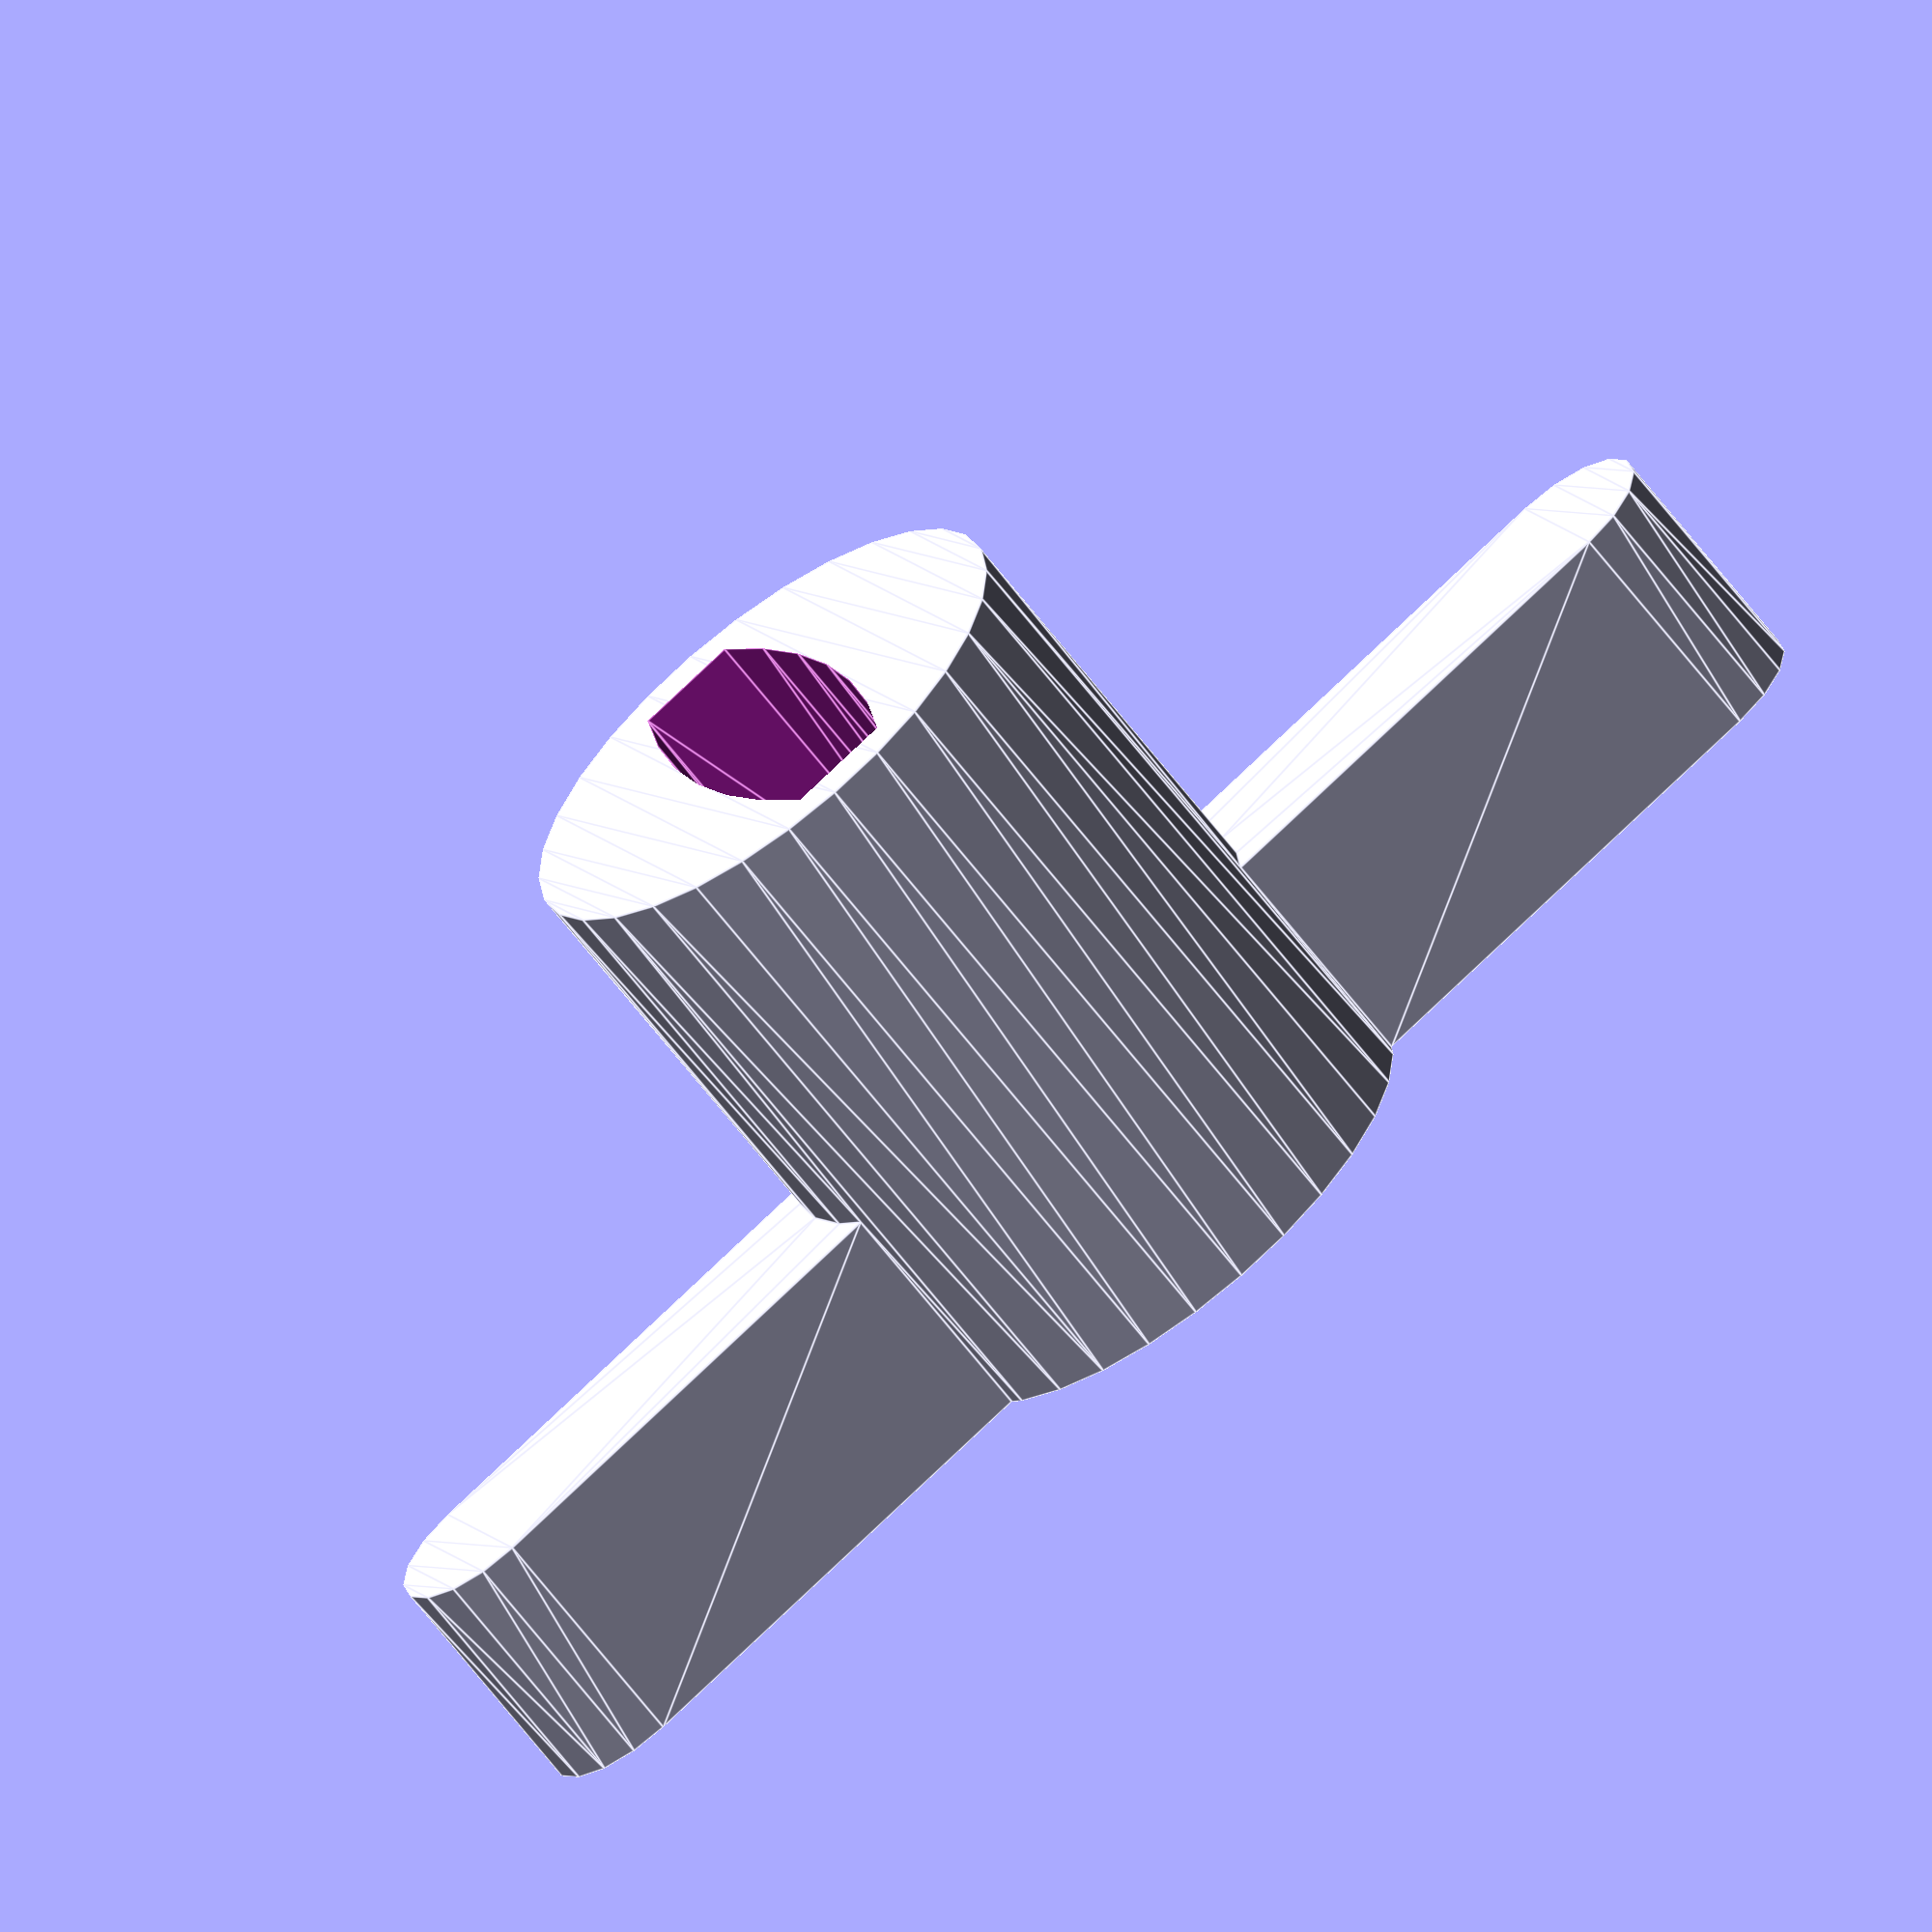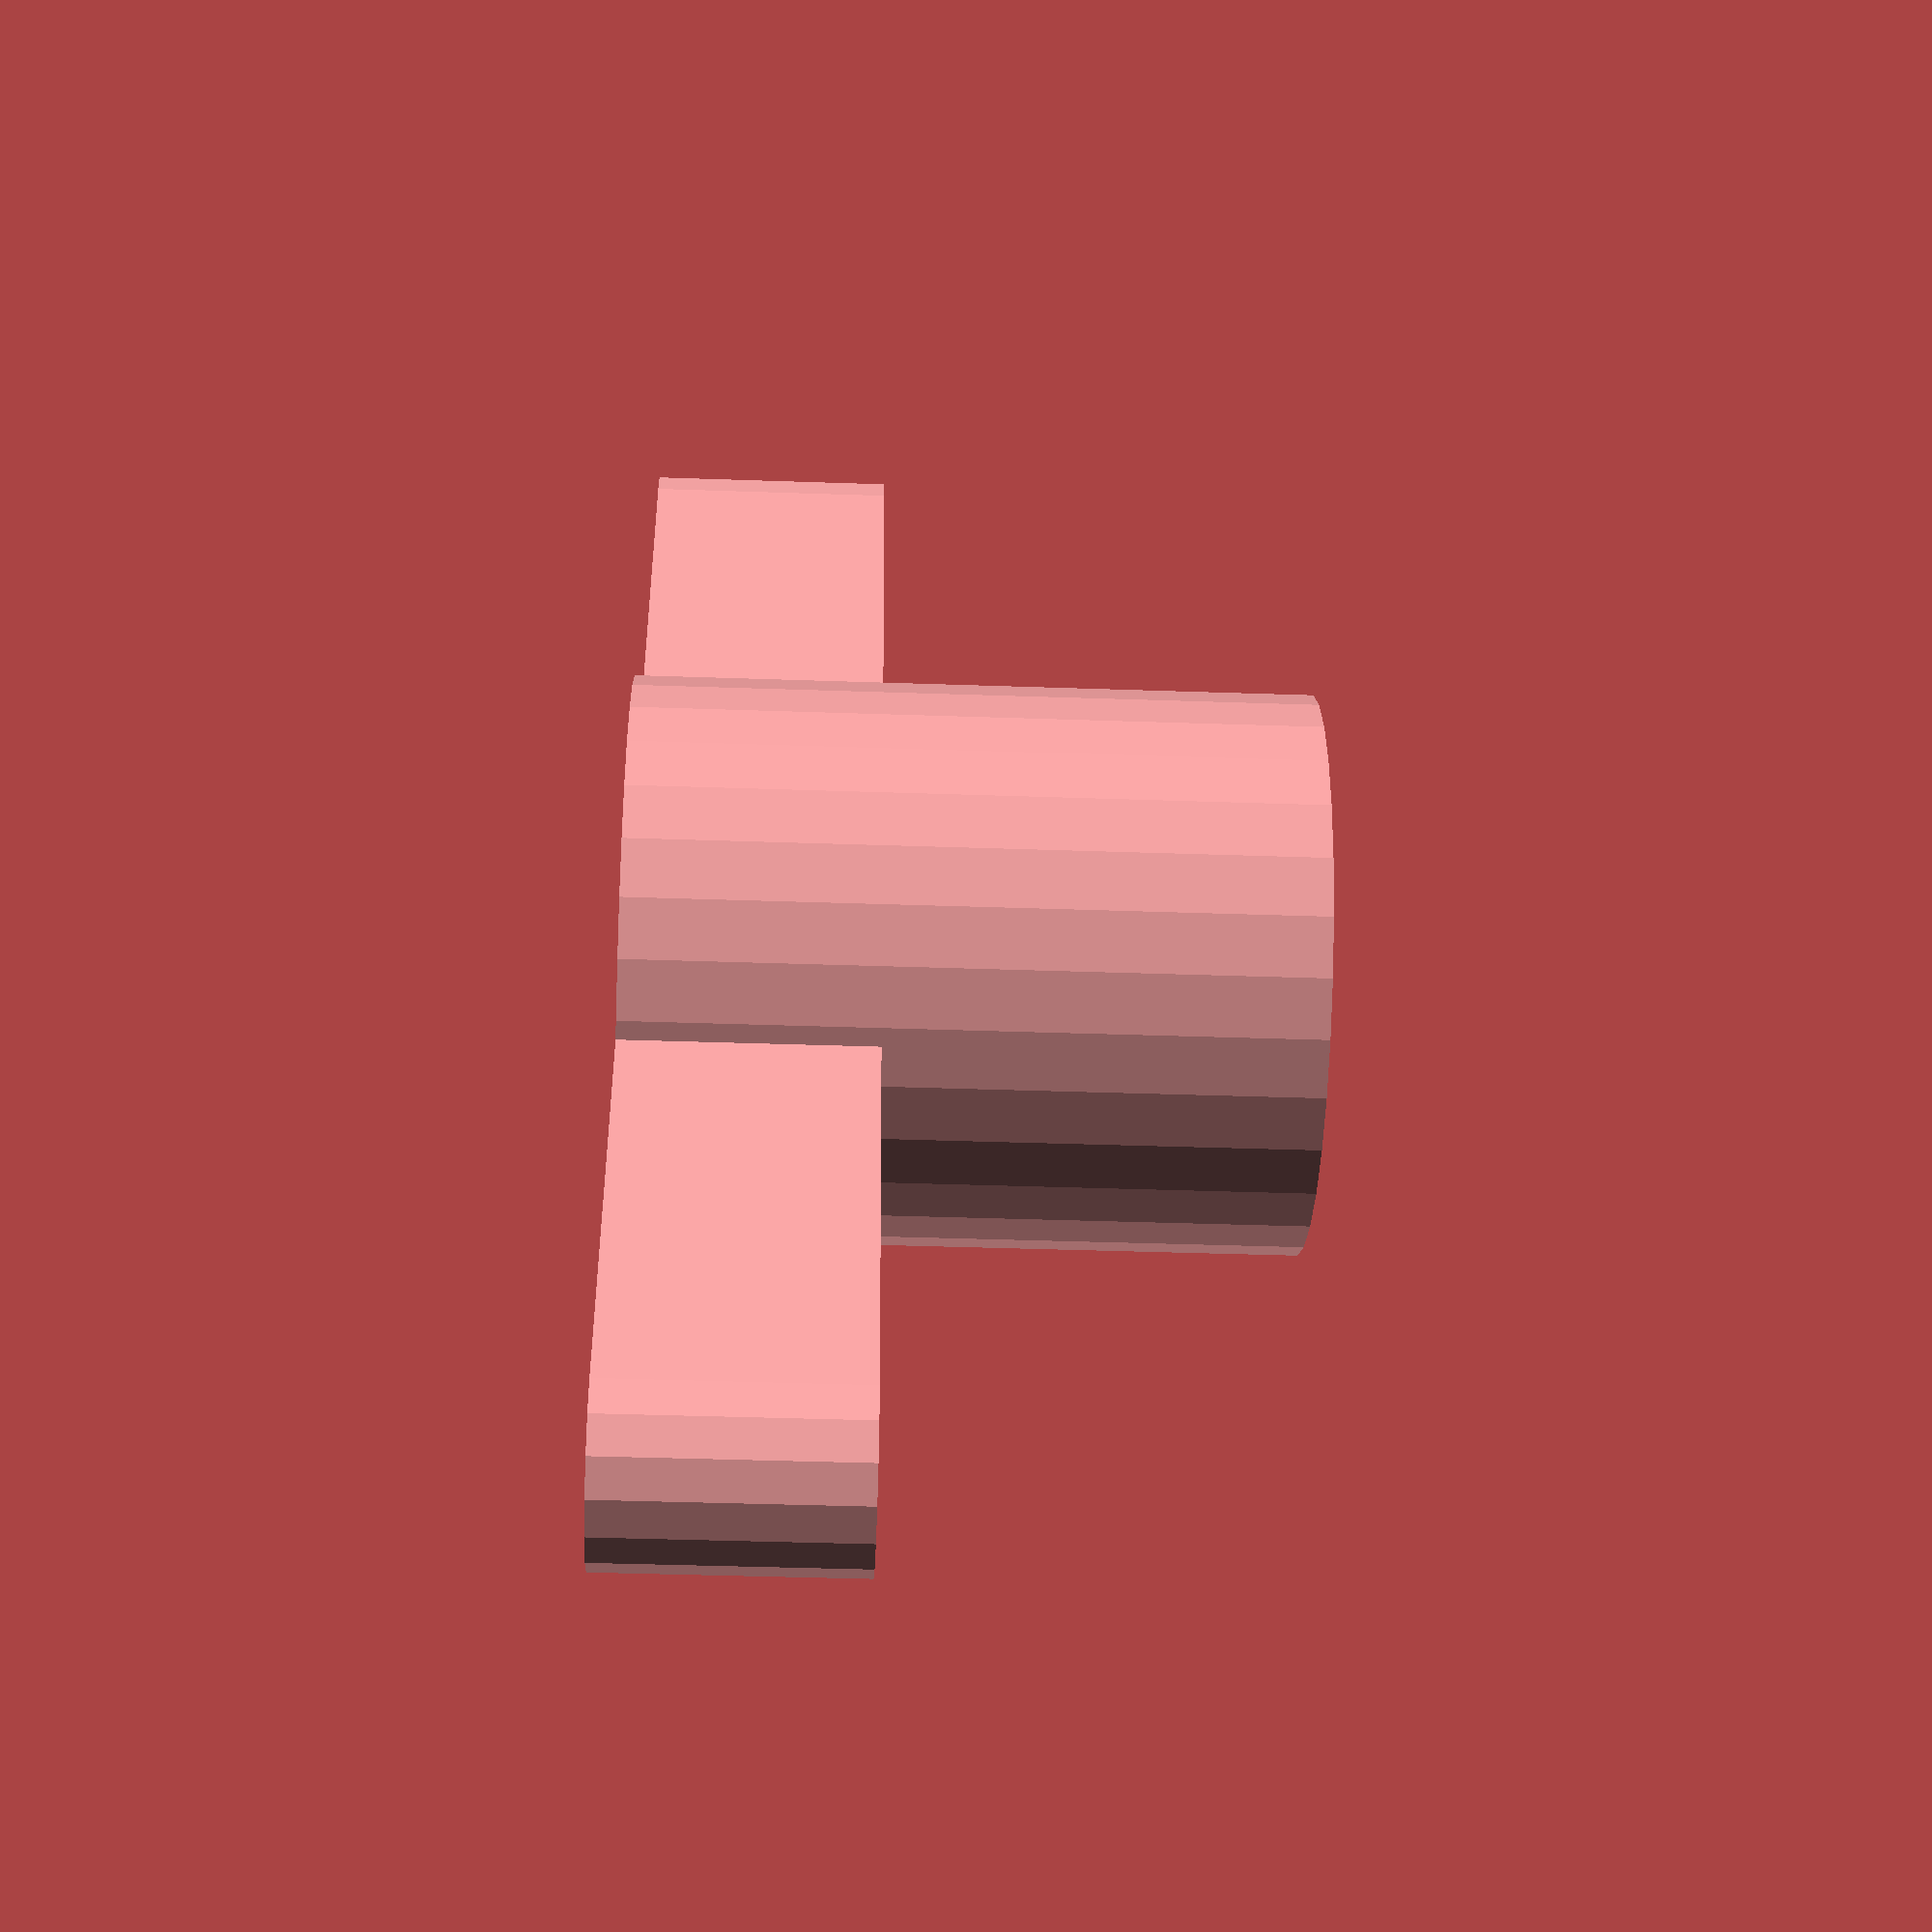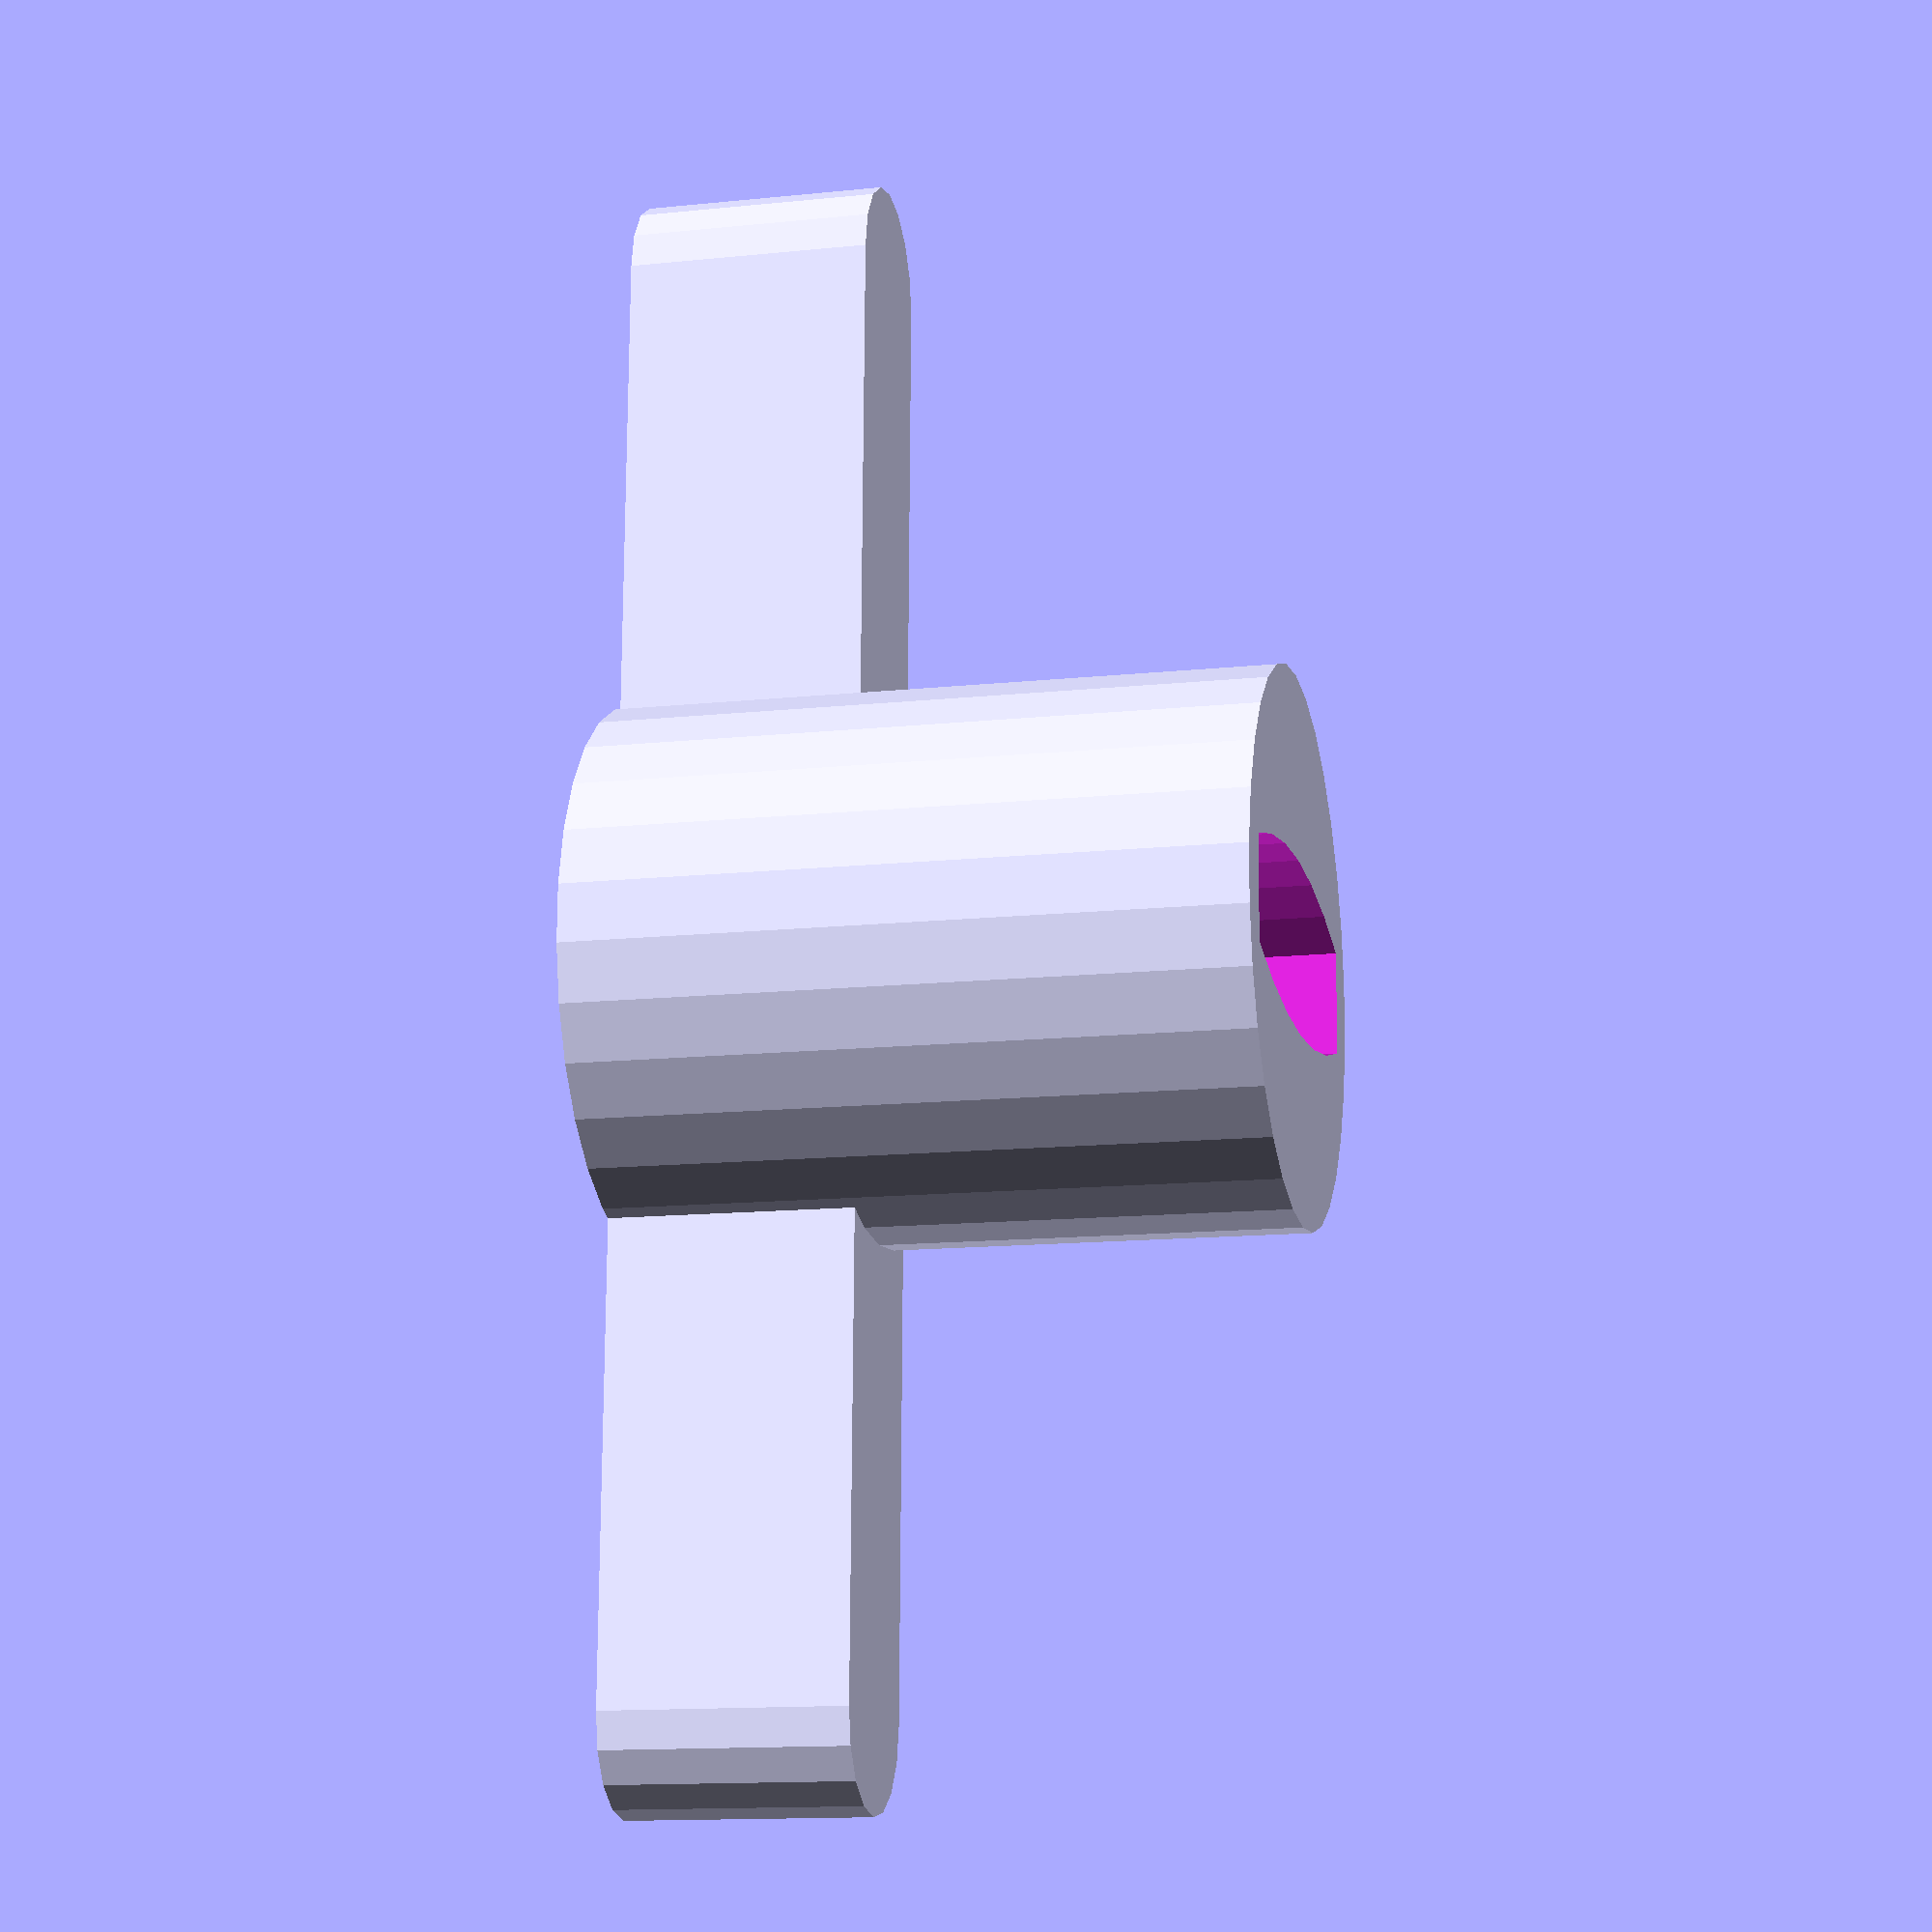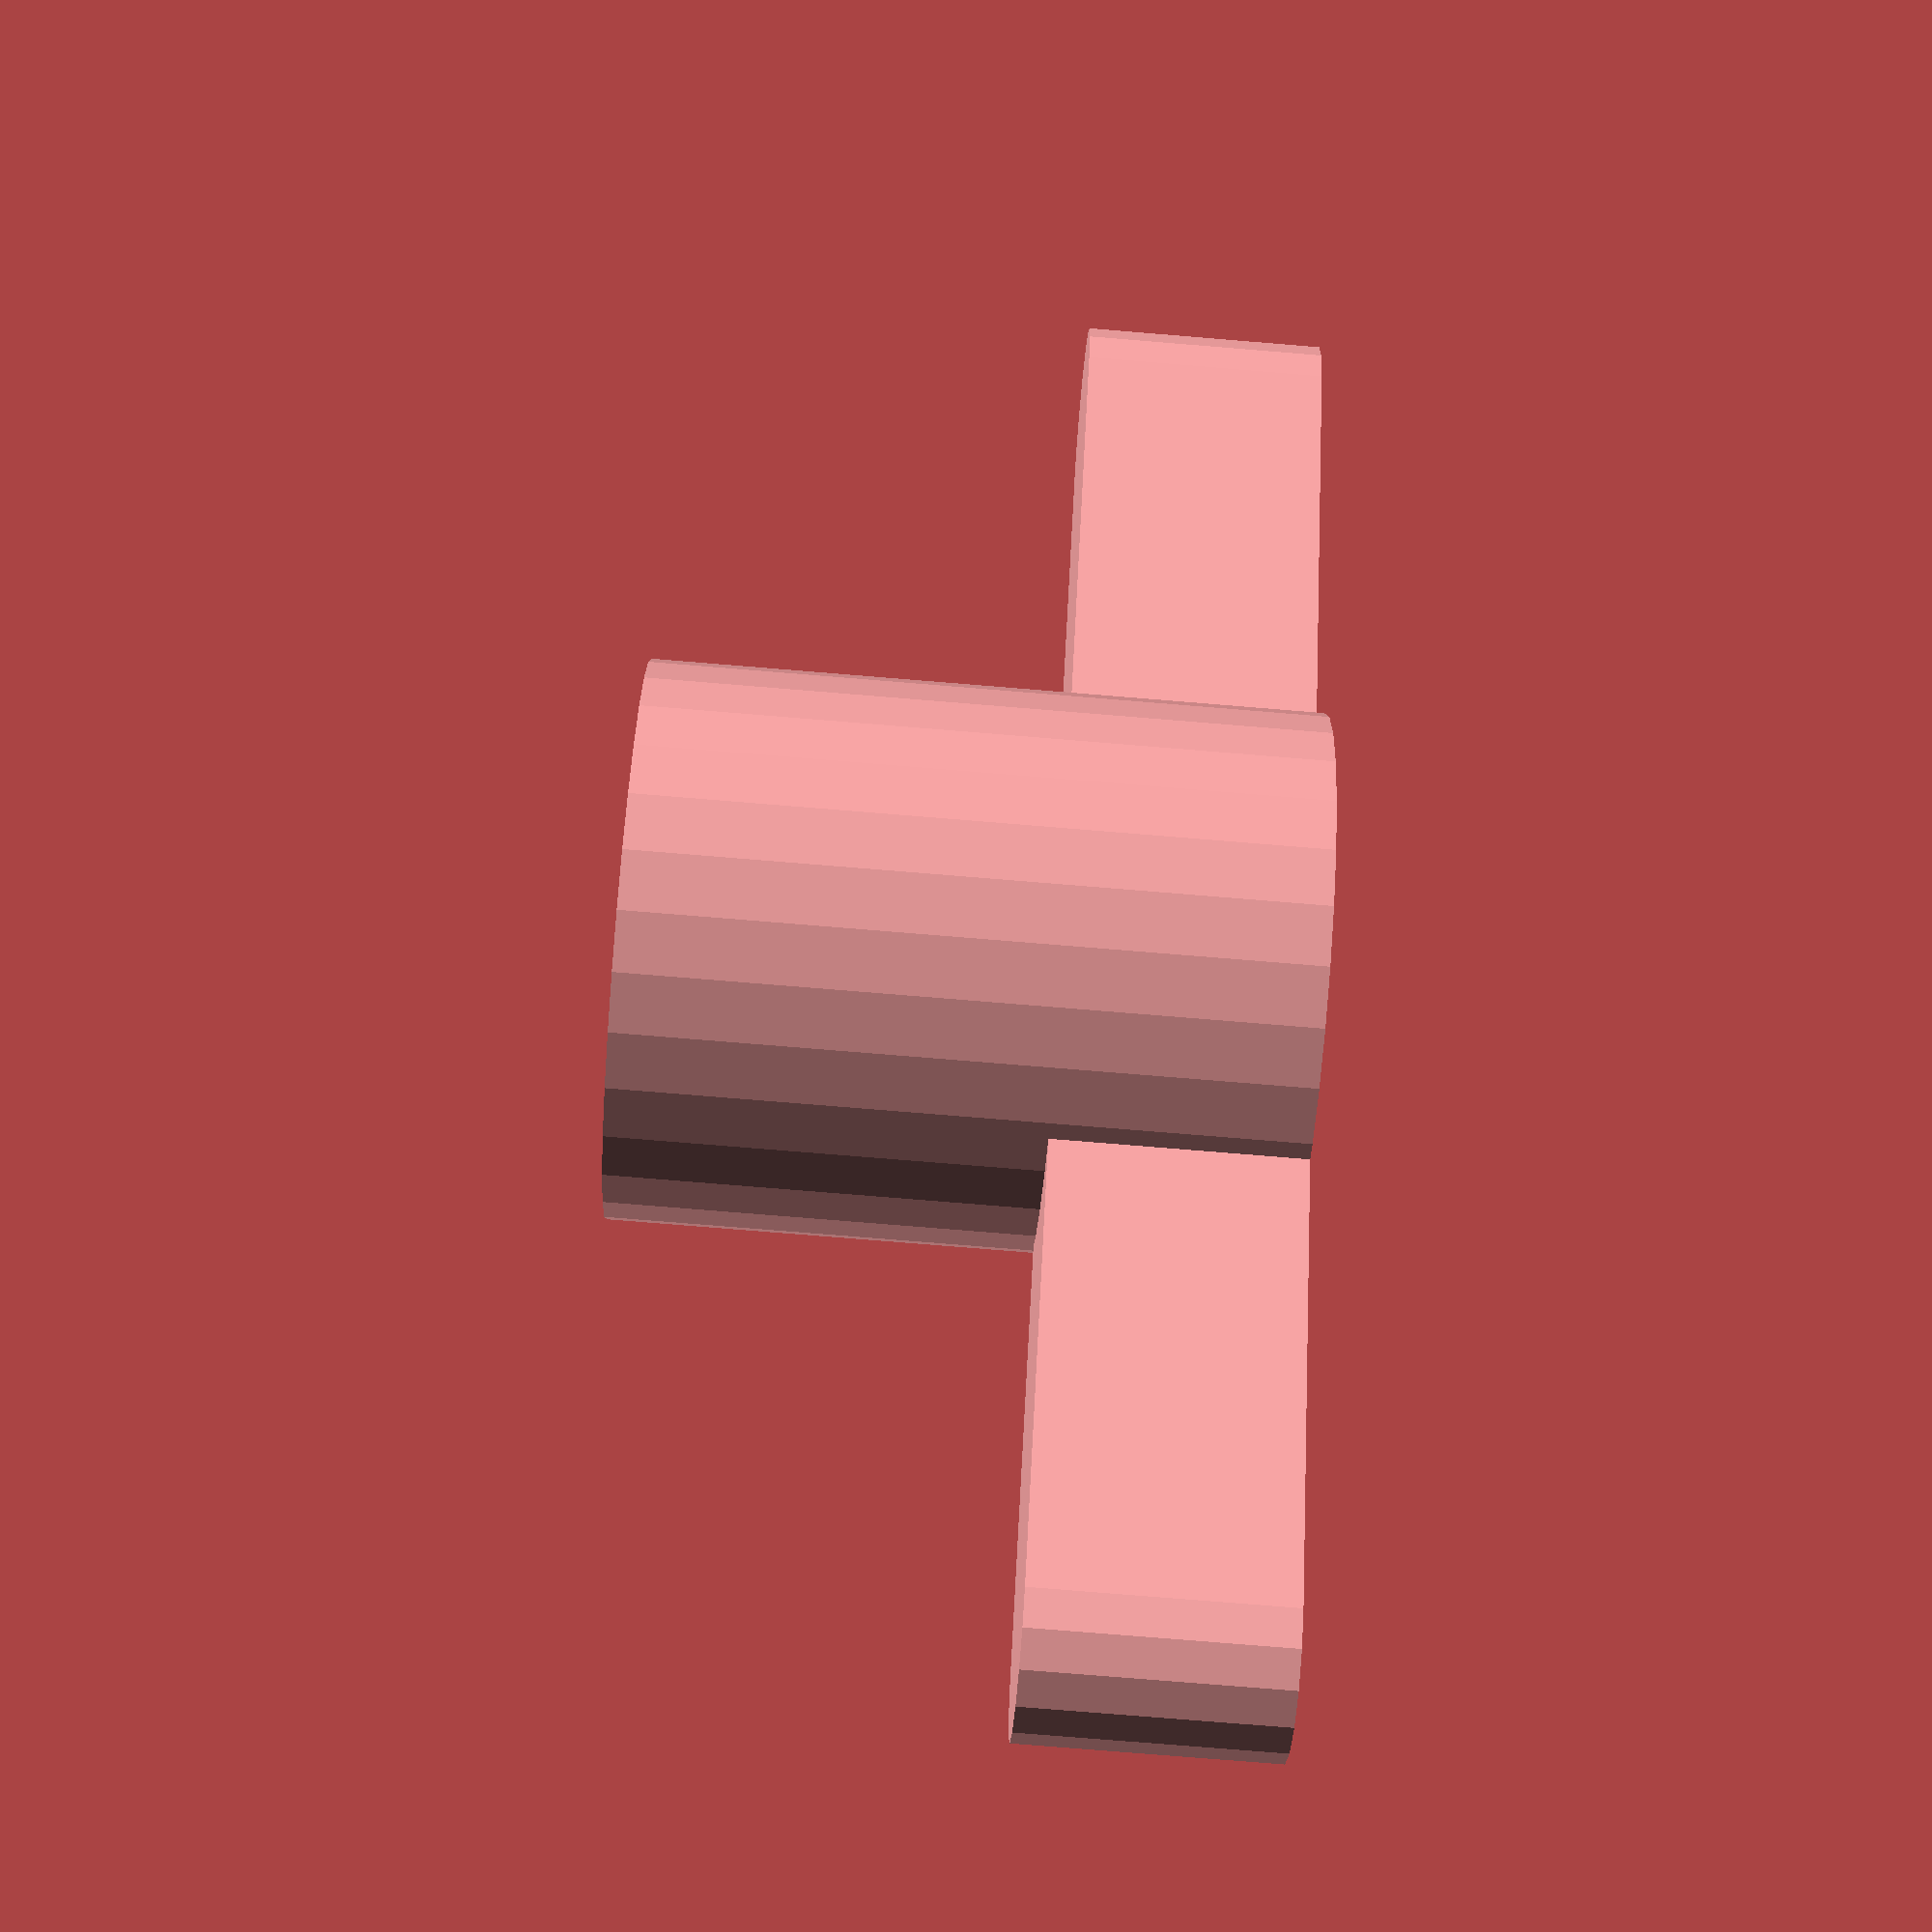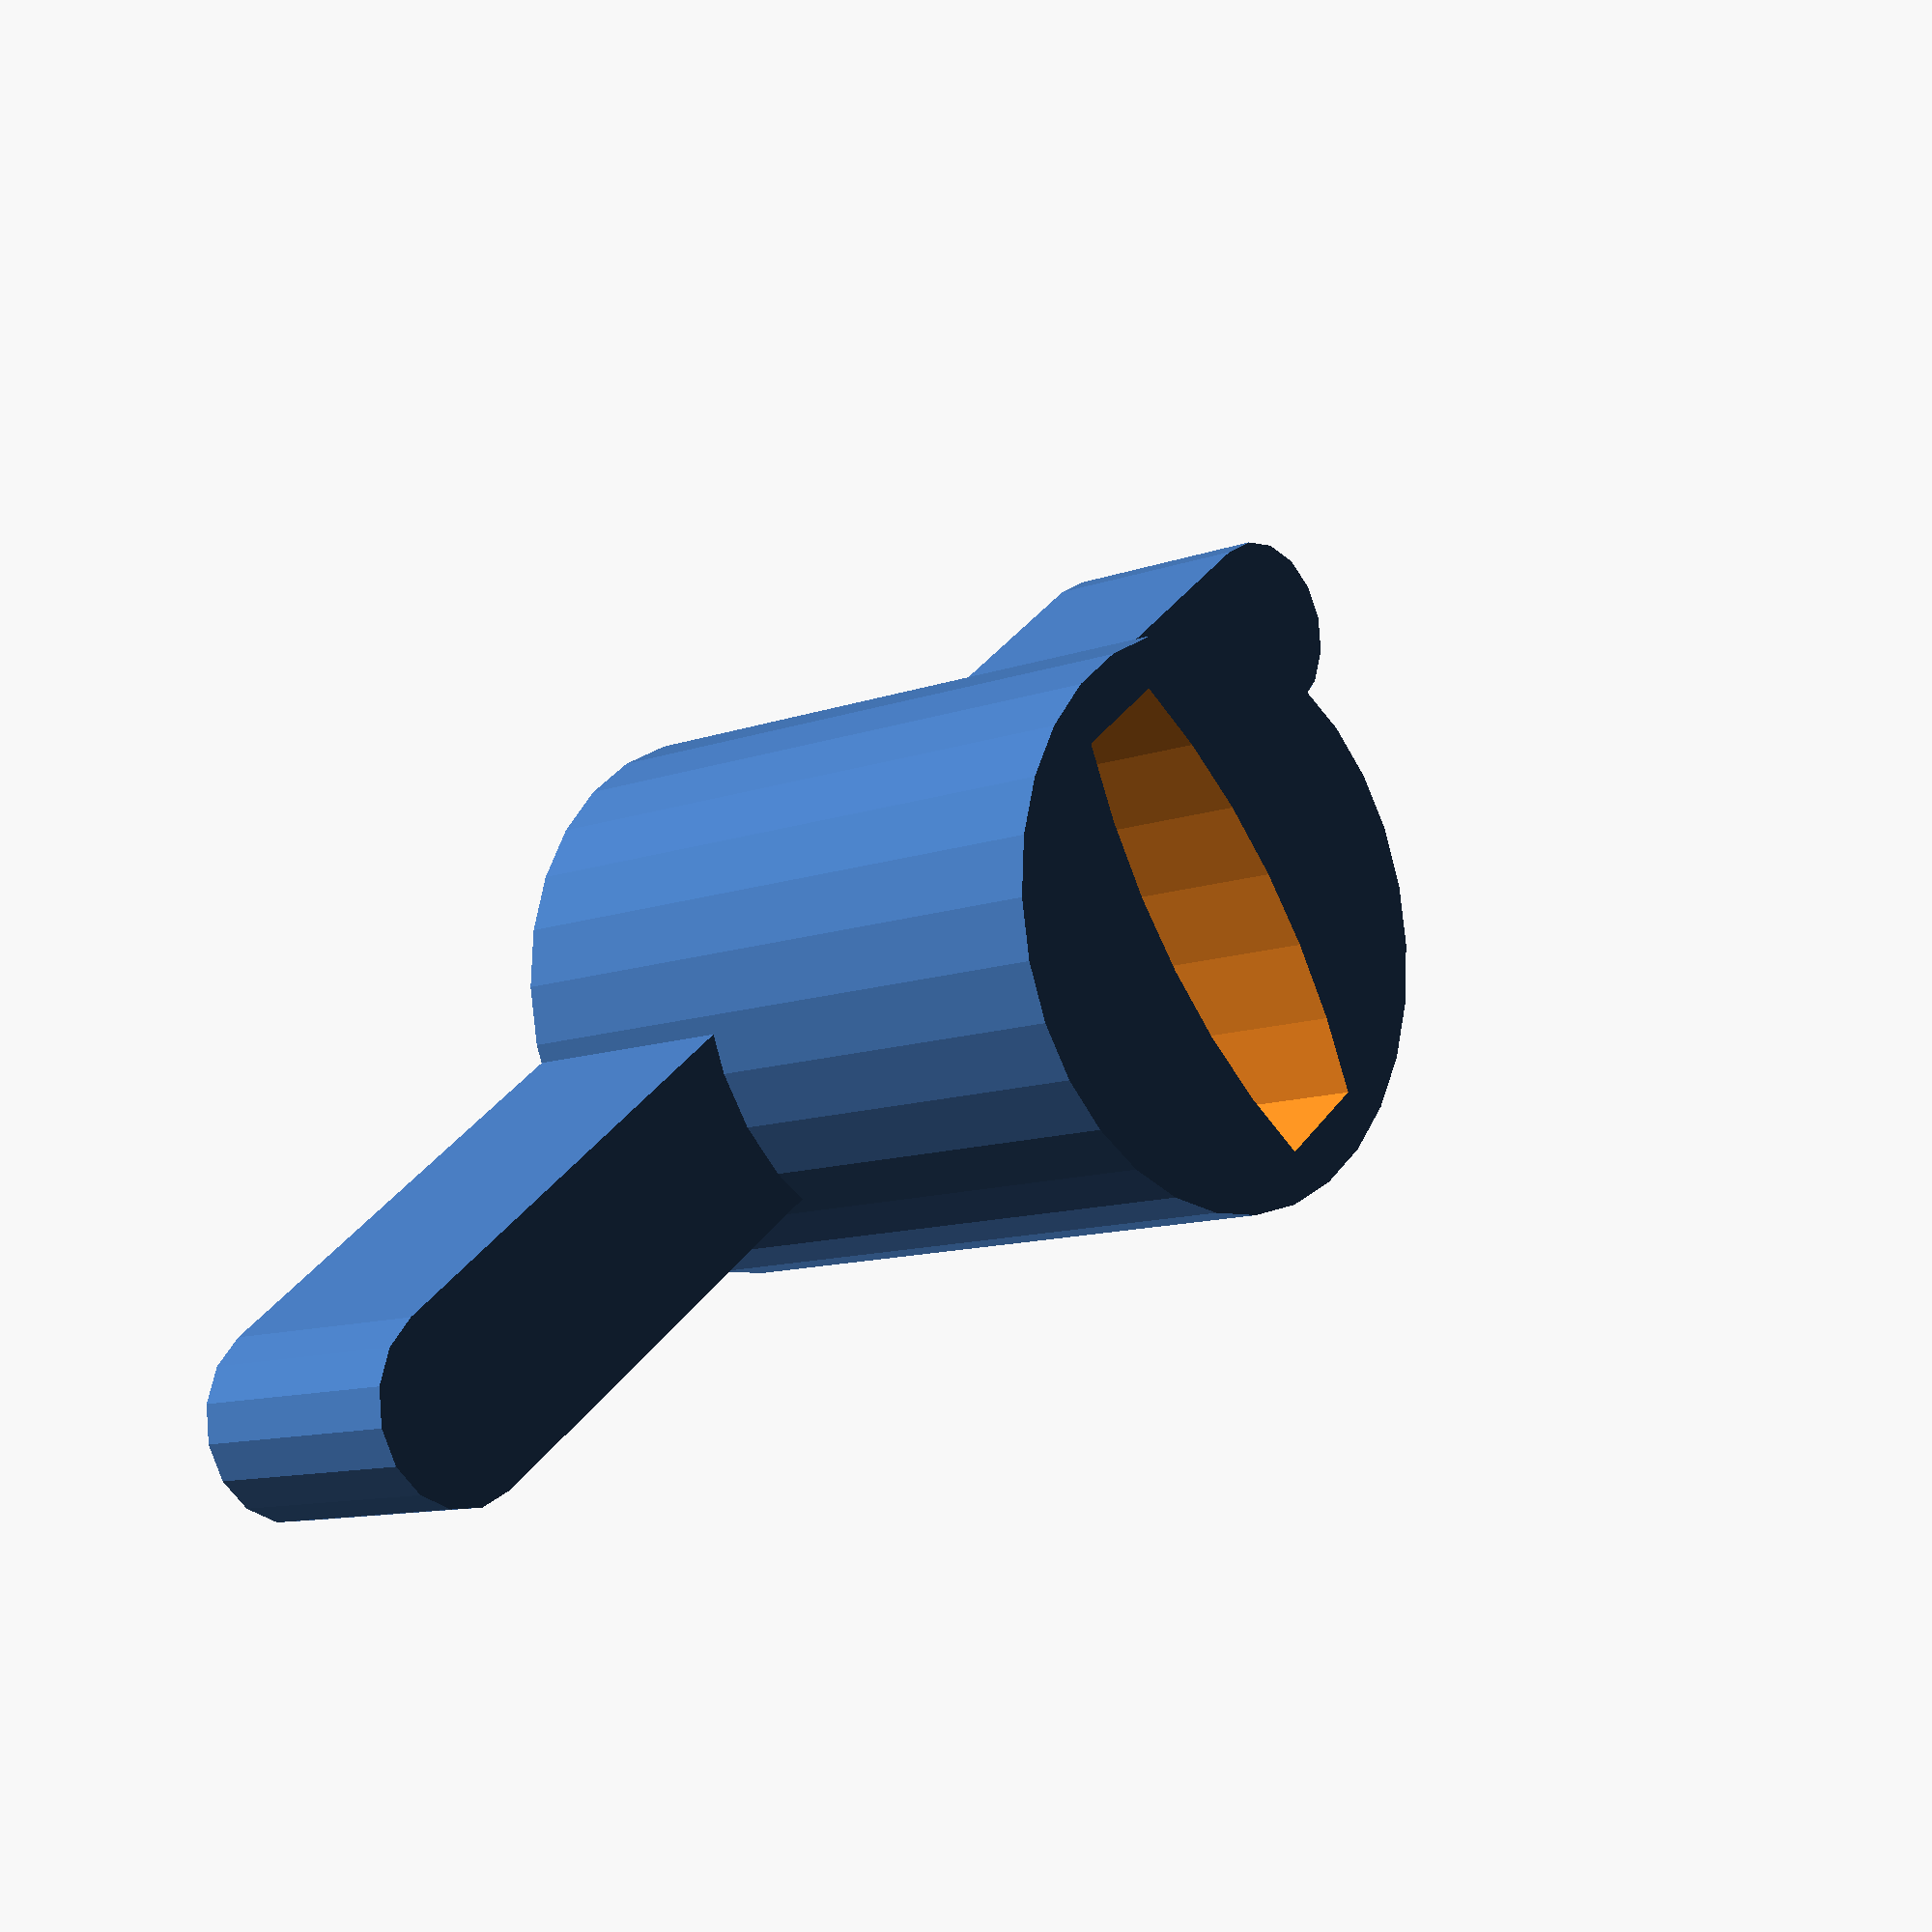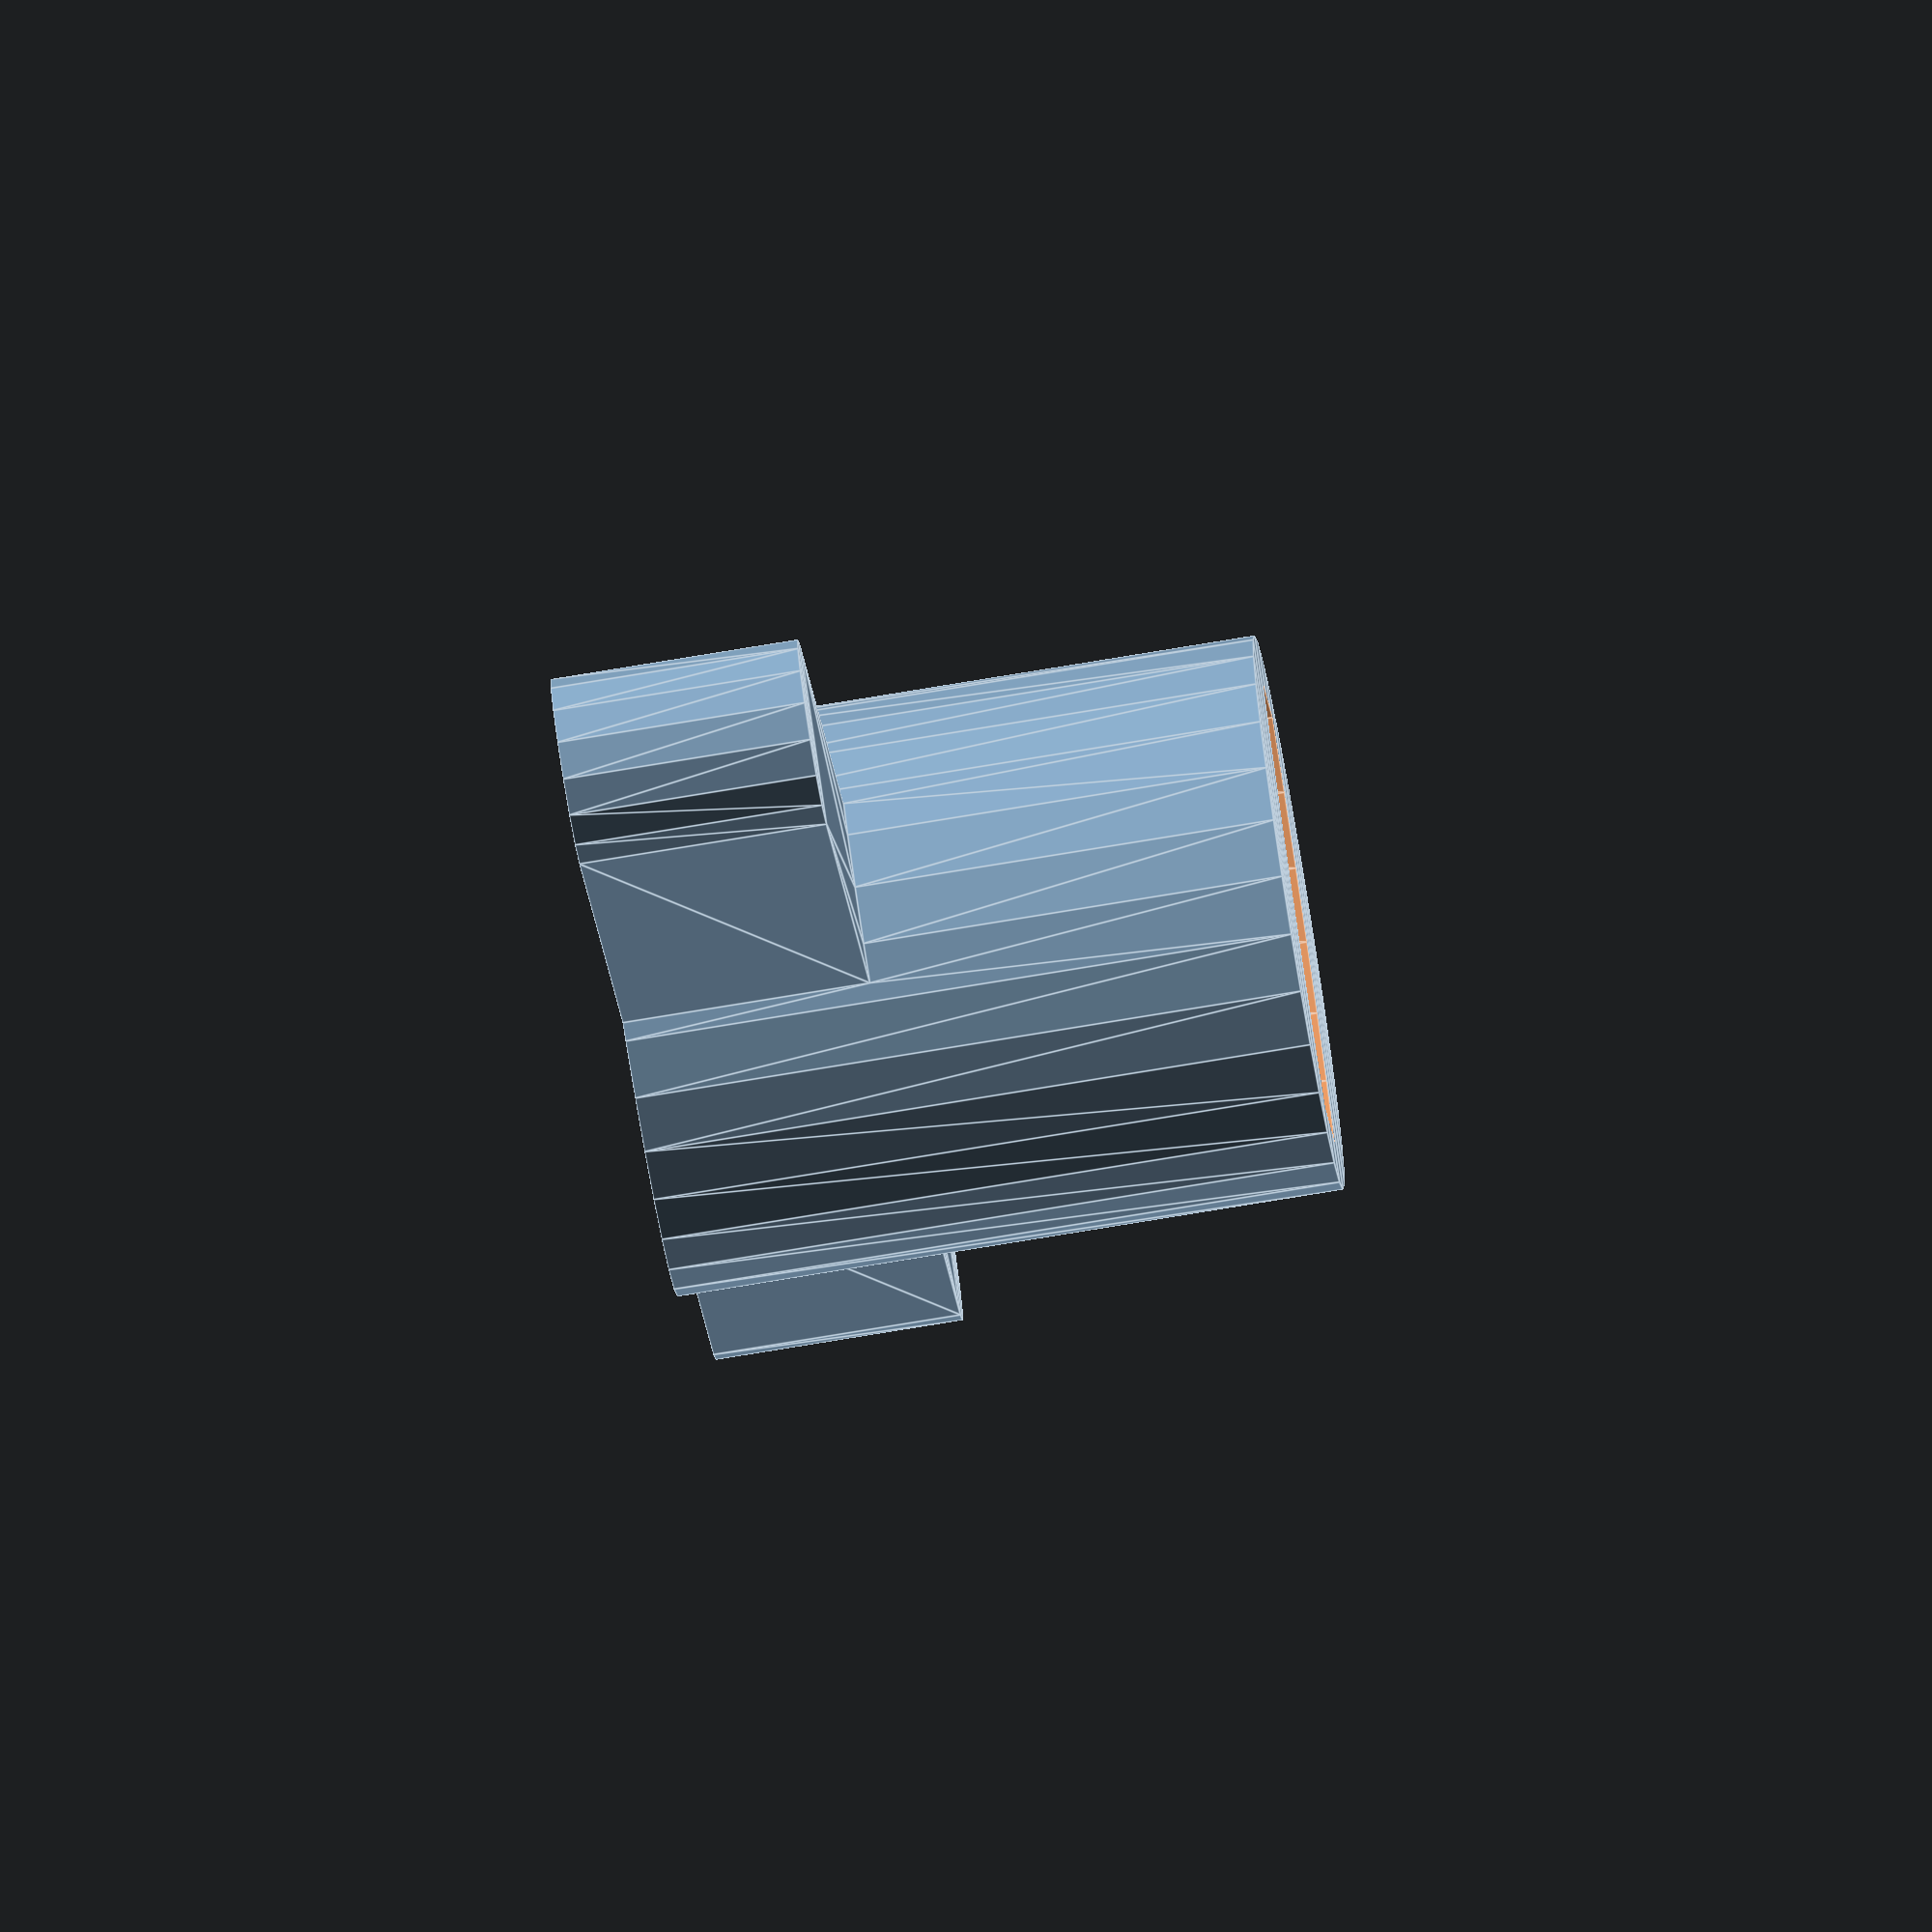
<openscad>
cylinder_height = 35;
wall_thickness = 2.4;

handle_height = 13;
handle_length = 24;
handle_thickness = 10;

hole_desired_height = 20.4;
hole_desired_width = 22.69;
hole_desired_middle_thickness = 8.24;
hole_desired_outer_thickness = 4.52;

tolerance = 0.5;

hole_height = hole_desired_height + tolerance;
hole_width = hole_desired_width + 2*tolerance;
hole_middle_thickness = hole_desired_middle_thickness + 2*tolerance;
hole_outer_thickness = hole_desired_outer_thickness + 2*tolerance;

cylinder_radius = wall_thickness + sqrt(pow(hole_outer_thickness / 2,2) +pow(hole_width/2,2));

module dummy(){}

nudge = 0.01;

module main() {
    cylinder(h=cylinder_height, r=cylinder_radius);
    translate([-handle_length-cylinder_radius,-handle_thickness/2,0]) cube([2*handle_length+2*cylinder_radius,handle_thickness,handle_height]);
    translate([-handle_length-cylinder_radius,0,0]) cylinder(h=handle_height, d=handle_thickness);
    translate([handle_length+cylinder_radius,0,0]) cylinder(h=handle_height, d=handle_thickness);
}

module hole() {
    delta = (hole_middle_thickness - hole_outer_thickness)/2;
    a = hole_width / 2;
    r = (a*a+delta*delta)/(2*delta);
    render(convexity=5)
    translate([0,0,cylinder_height-hole_height]) 
    intersection() {
    translate([r-delta-hole_outer_thickness/2,0,0]) cylinder(r=r, h=hole_height+nudge,$fn=60);
    translate([-r+delta+hole_outer_thickness/2,0,0]) cylinder(r=r, h=hole_height+nudge,$fn=60);
    translate([0,0,hole_height/2]) cube(center=true,[hole_middle_thickness,hole_width,hole_height+nudge]);
    }
}

difference() {
render(convexity=15)
    main();
render(convexity=15)
    hole();
}
</openscad>
<views>
elev=243.9 azim=335.2 roll=142.9 proj=o view=edges
elev=218.9 azim=284.6 roll=272.5 proj=p view=wireframe
elev=193.4 azim=271.3 roll=256.6 proj=p view=solid
elev=76.1 azim=310.7 roll=85.3 proj=p view=wireframe
elev=190.4 azim=320.7 roll=226.4 proj=p view=solid
elev=256.2 azim=123.5 roll=260.6 proj=o view=edges
</views>
